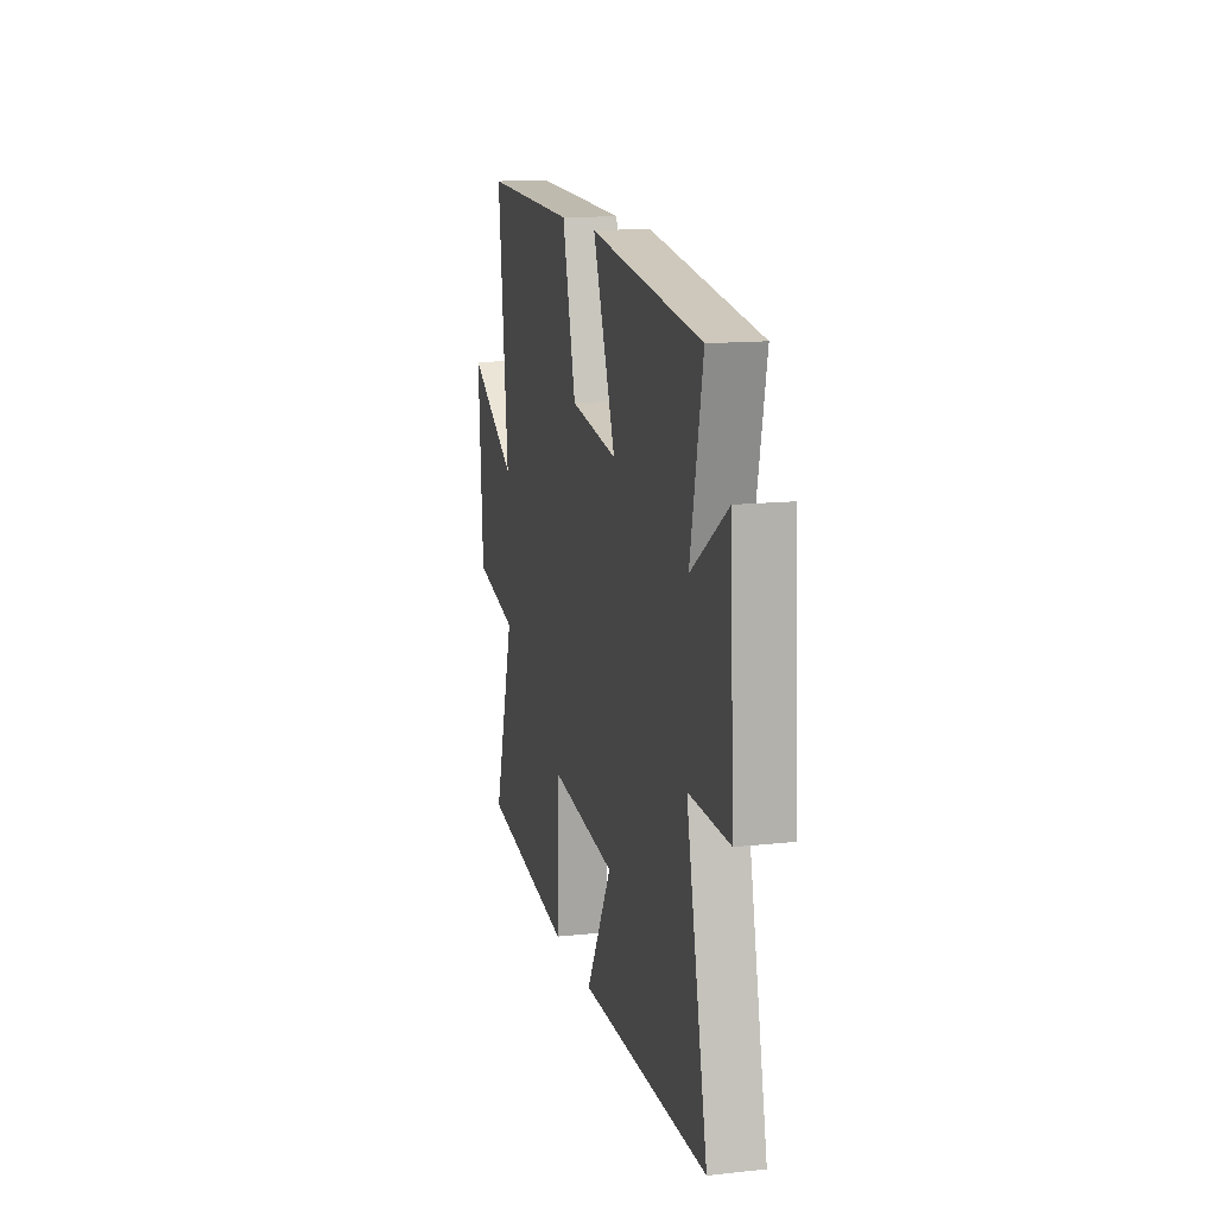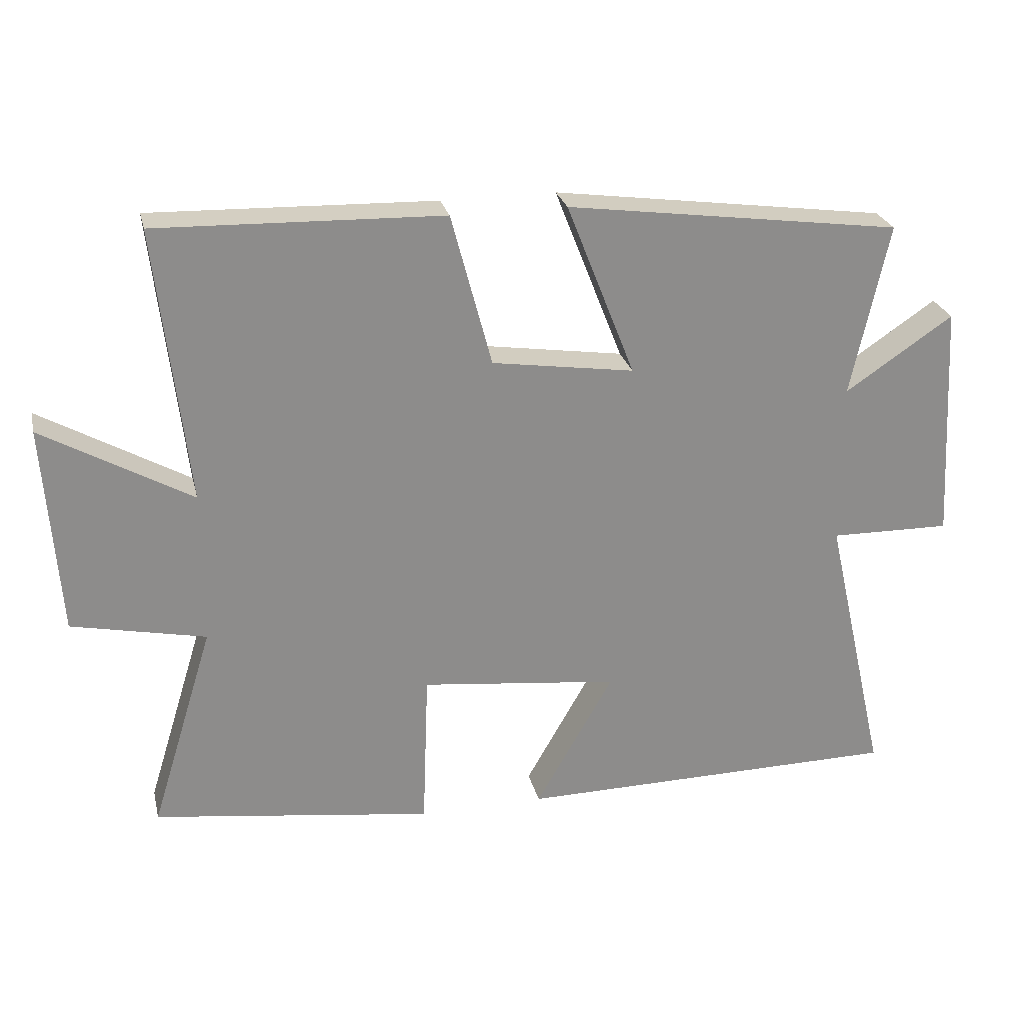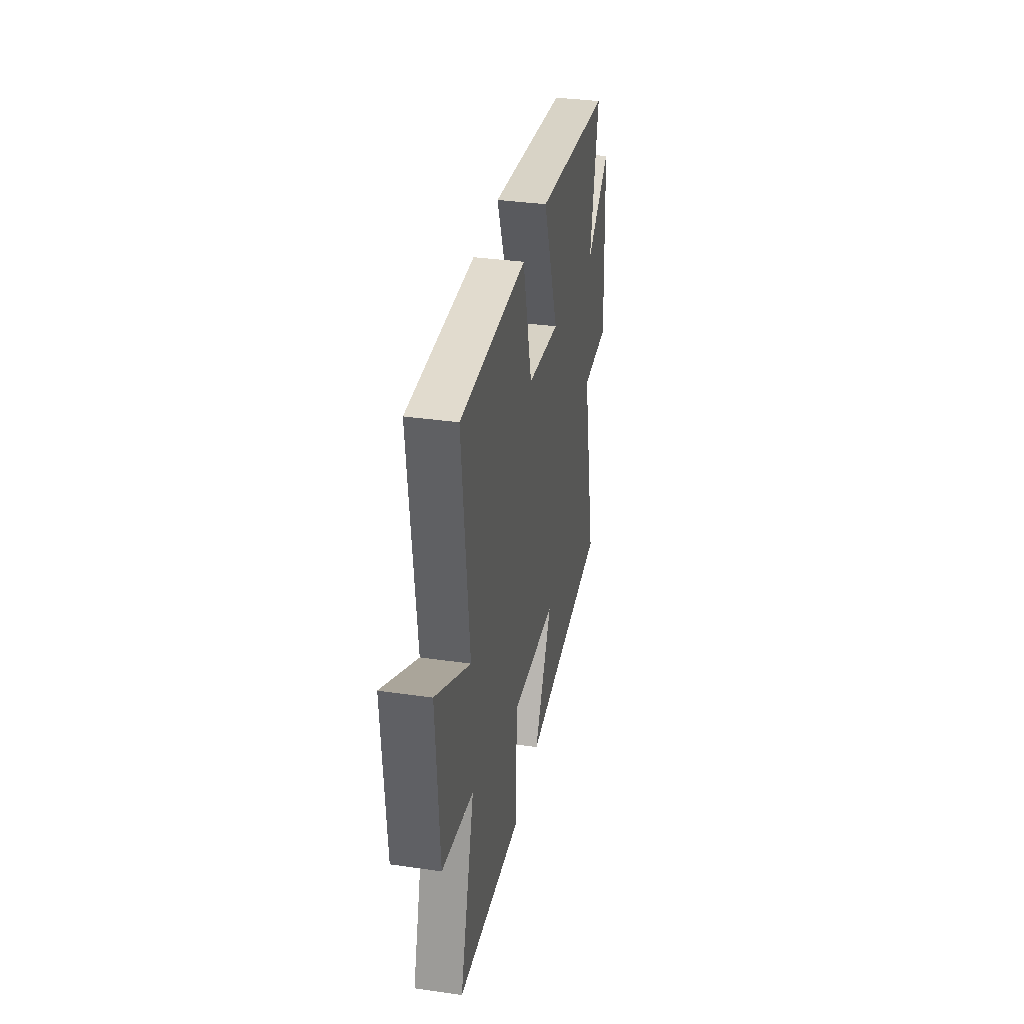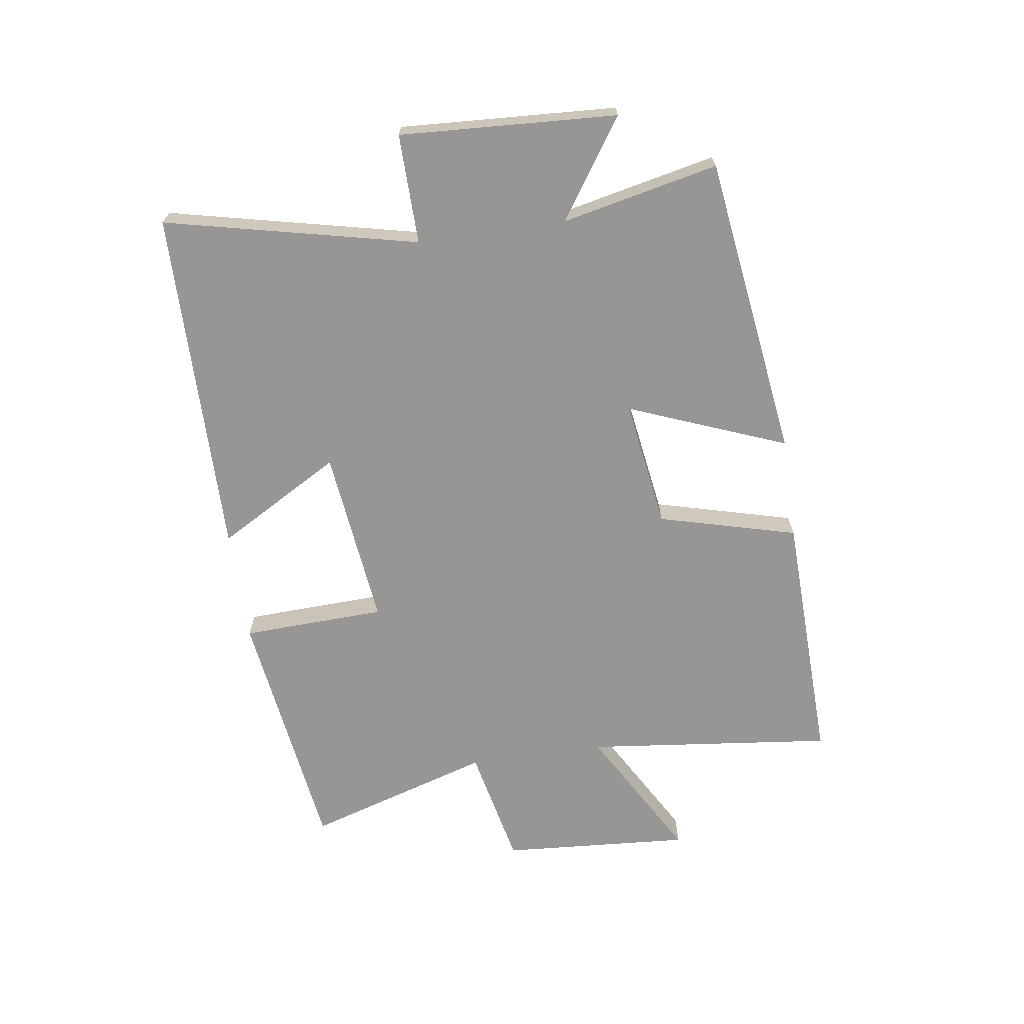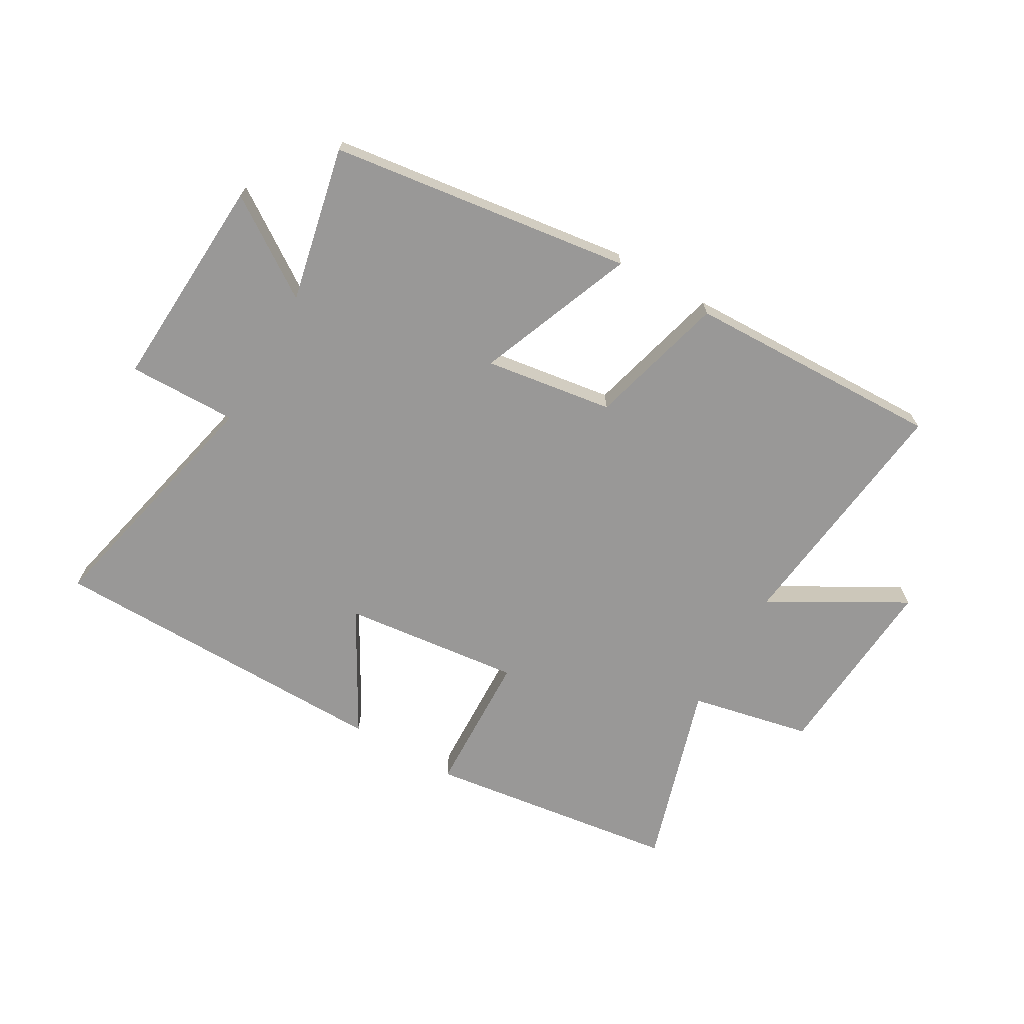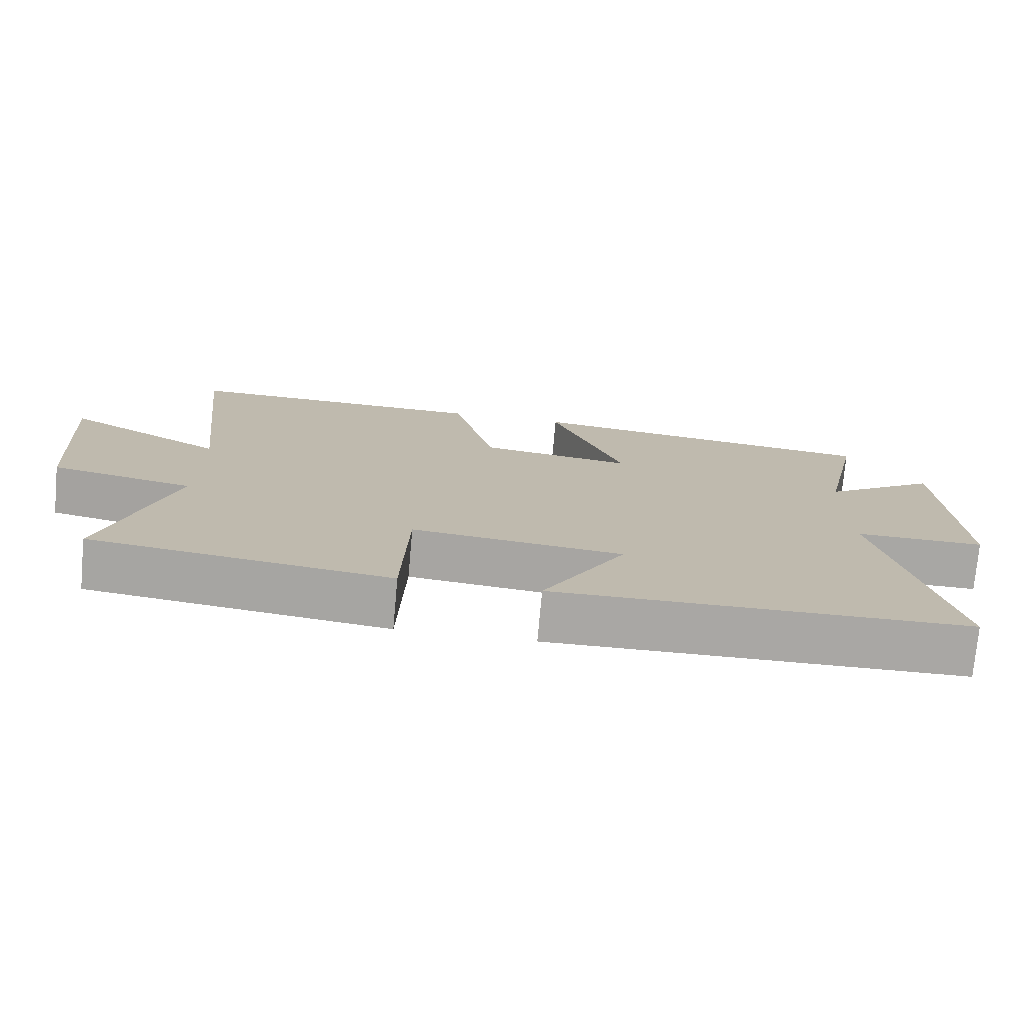
<metadata>
{"format":"obj","ext":"obj","renderer":"f3d","projection":"perspective","resolution":1024,"background":"white","views":[{"elev":13.9,"azim":-103.5,"up":"+Z"},{"elev":25.9,"azim":166.9,"up":"+Z"},{"elev":35.5,"azim":100.7,"up":"+Z"},{"elev":-67.8,"azim":-81.7,"up":"+Y"},{"elev":-68.7,"azim":-30.1,"up":"+Y"},{"elev":-74.7,"azim":174.9,"up":"+Z"}]}
</metadata>
<code>
v 0.595 0.07 -0.442
v 0.174 0.07 -0.5
v 0.165 0.07 -0.261
v -0.133 0.07 -0.295
v -0.016 0.07 -0.5
v -0.595 0.07 -0.494
v -0.5 0.07 -0.076
v -0.682 0.07 -0.079
v -0.662 0.07 0.281
v -0.5 0.07 0.172
v -0.556 0.07 0.431
v -0.053 0.07 0.5
v -0.156 0.07 0.238
v 0.058 0.07 0.27
v 0.119 0.07 0.5
v 0.547 0.07 0.513
v 0.5 0.07 0.099
v 0.723 0.07 0.226
v 0.701 0.07 -0.09
v 0.5 0.07 -0.133
v 0.595 0 -0.442
v 0.174 0 -0.5
v 0.165 0 -0.261
v -0.133 0 -0.295
v -0.016 0 -0.5
v -0.595 0 -0.494
v -0.5 0 -0.076
v -0.682 0 -0.079
v -0.662 0 0.281
v -0.5 0 0.172
v -0.556 0 0.431
v -0.053 0 0.5
v -0.156 0 0.238
v 0.058 0 0.27
v 0.119 0 0.5
v 0.547 0 0.513
v 0.5 0 0.099
v 0.723 0 0.226
v 0.701 0 -0.09
v 0.5 0 -0.133
f 17 18 19 20
f 14 15 16 17
f 13 14 17 20
f 10 11 12 13
f 10 13 20 1
f 7 8 9 10
f 4 5 6 7
f 3 4 7 10
f 1 2 3
f 1 3 10
f 40 39 38 37
f 37 36 35 34
f 40 37 34 33
f 33 32 31 30
f 21 40 33 30
f 30 29 28 27
f 27 26 25 24
f 30 27 24 23
f 23 22 21
f 30 23 21
f 1 21 22 2
f 2 22 23 3
f 3 23 24 4
f 4 24 25 5
f 5 25 26 6
f 6 26 27 7
f 7 27 28 8
f 8 28 29 9
f 9 29 30 10
f 10 30 31 11
f 11 31 32 12
f 12 32 33 13
f 13 33 34 14
f 14 34 35 15
f 15 35 36 16
f 16 36 37 17
f 17 37 38 18
f 18 38 39 19
f 19 39 40 20
f 20 40 21 1

</code>
